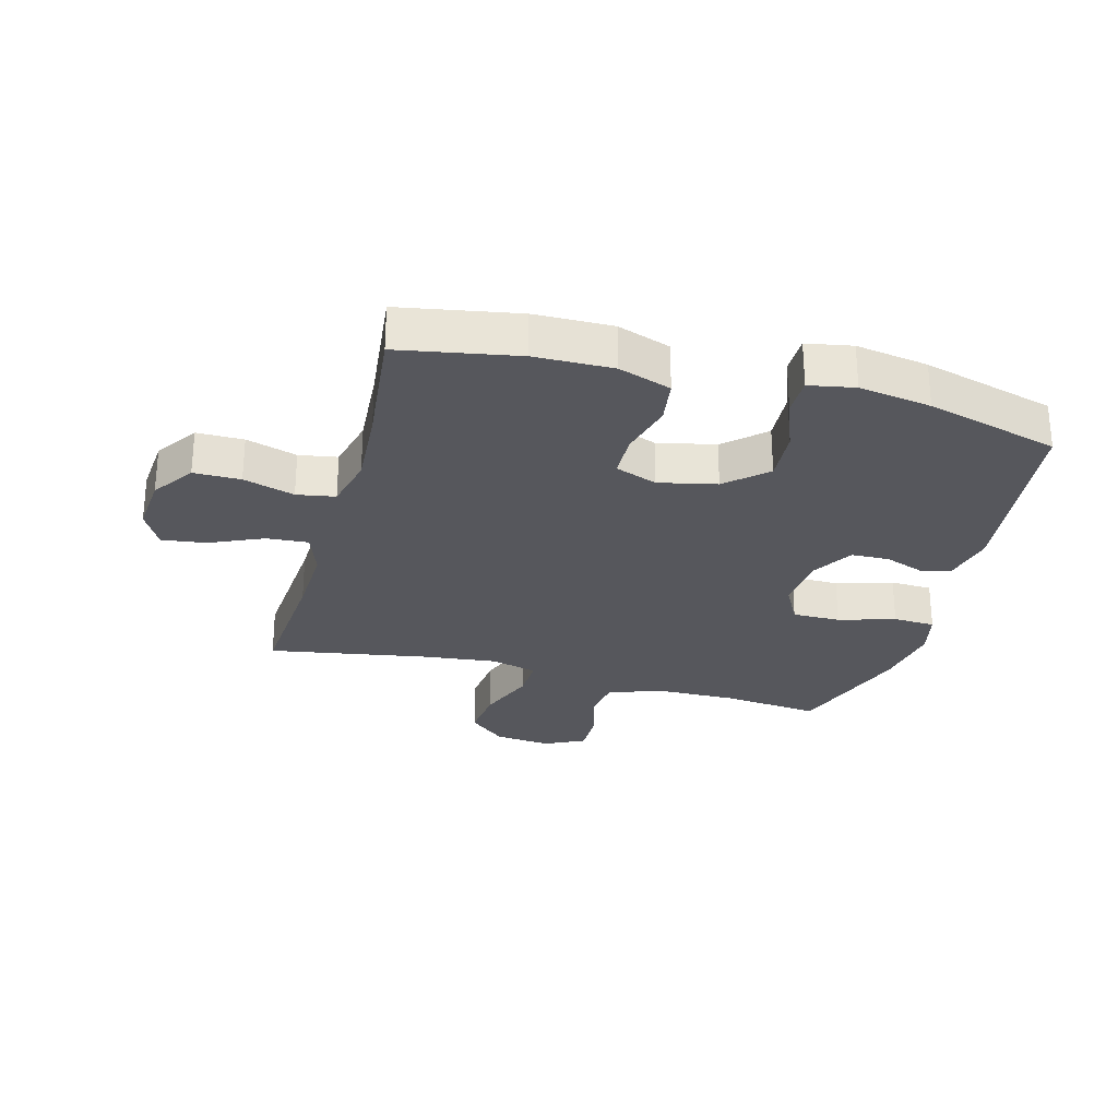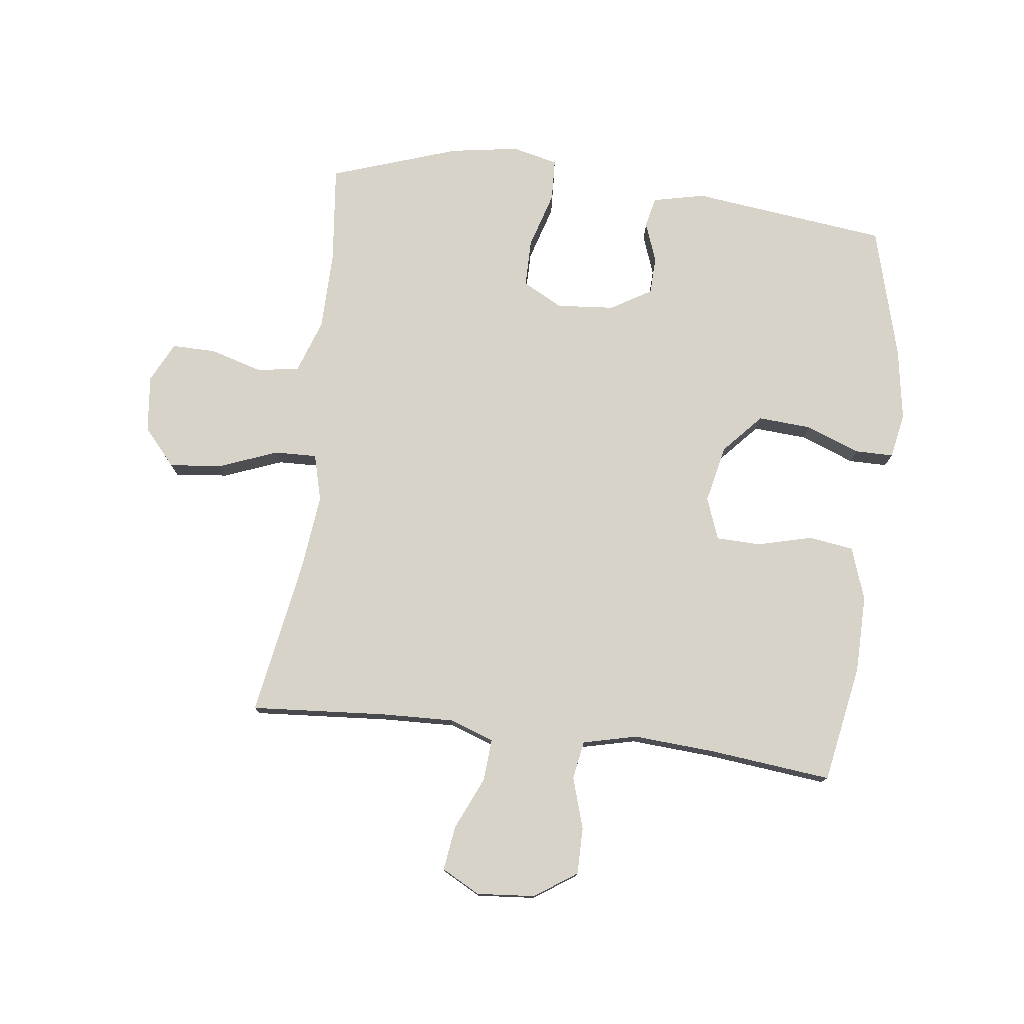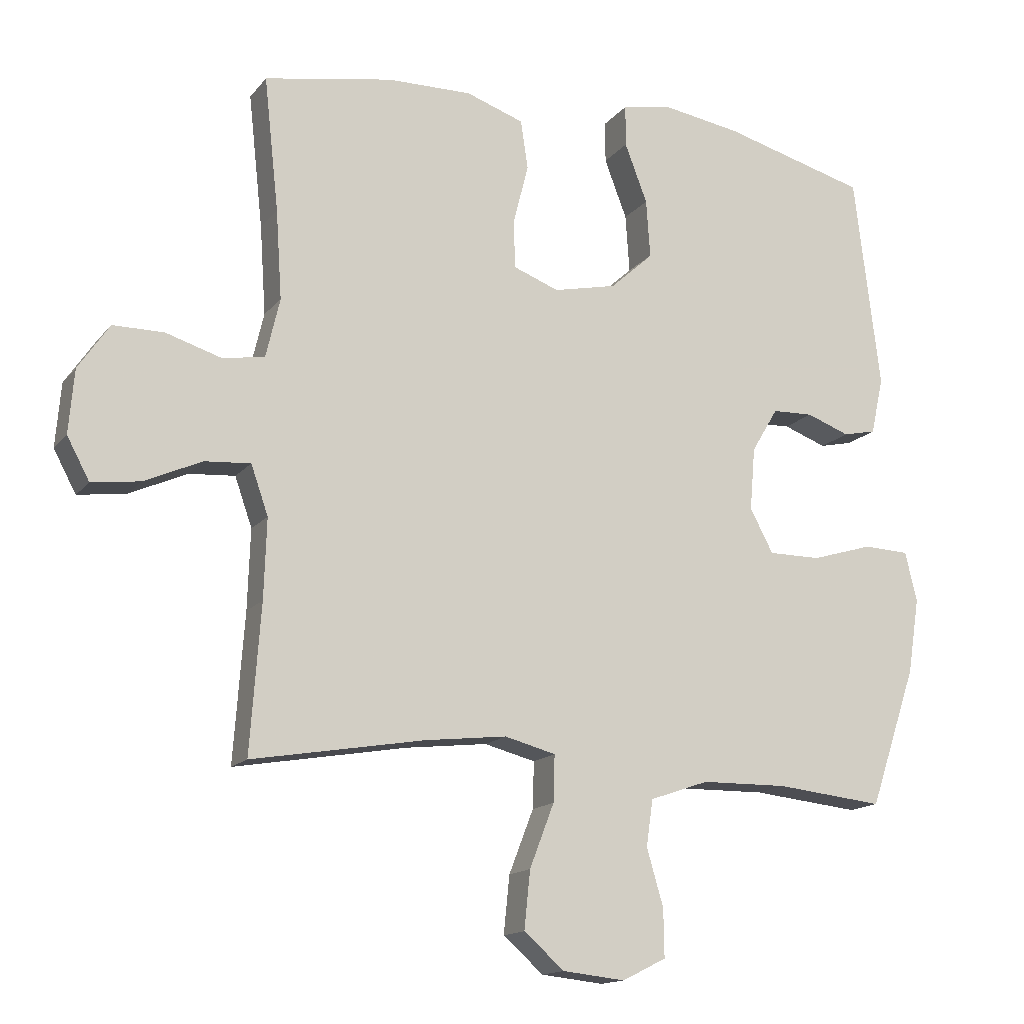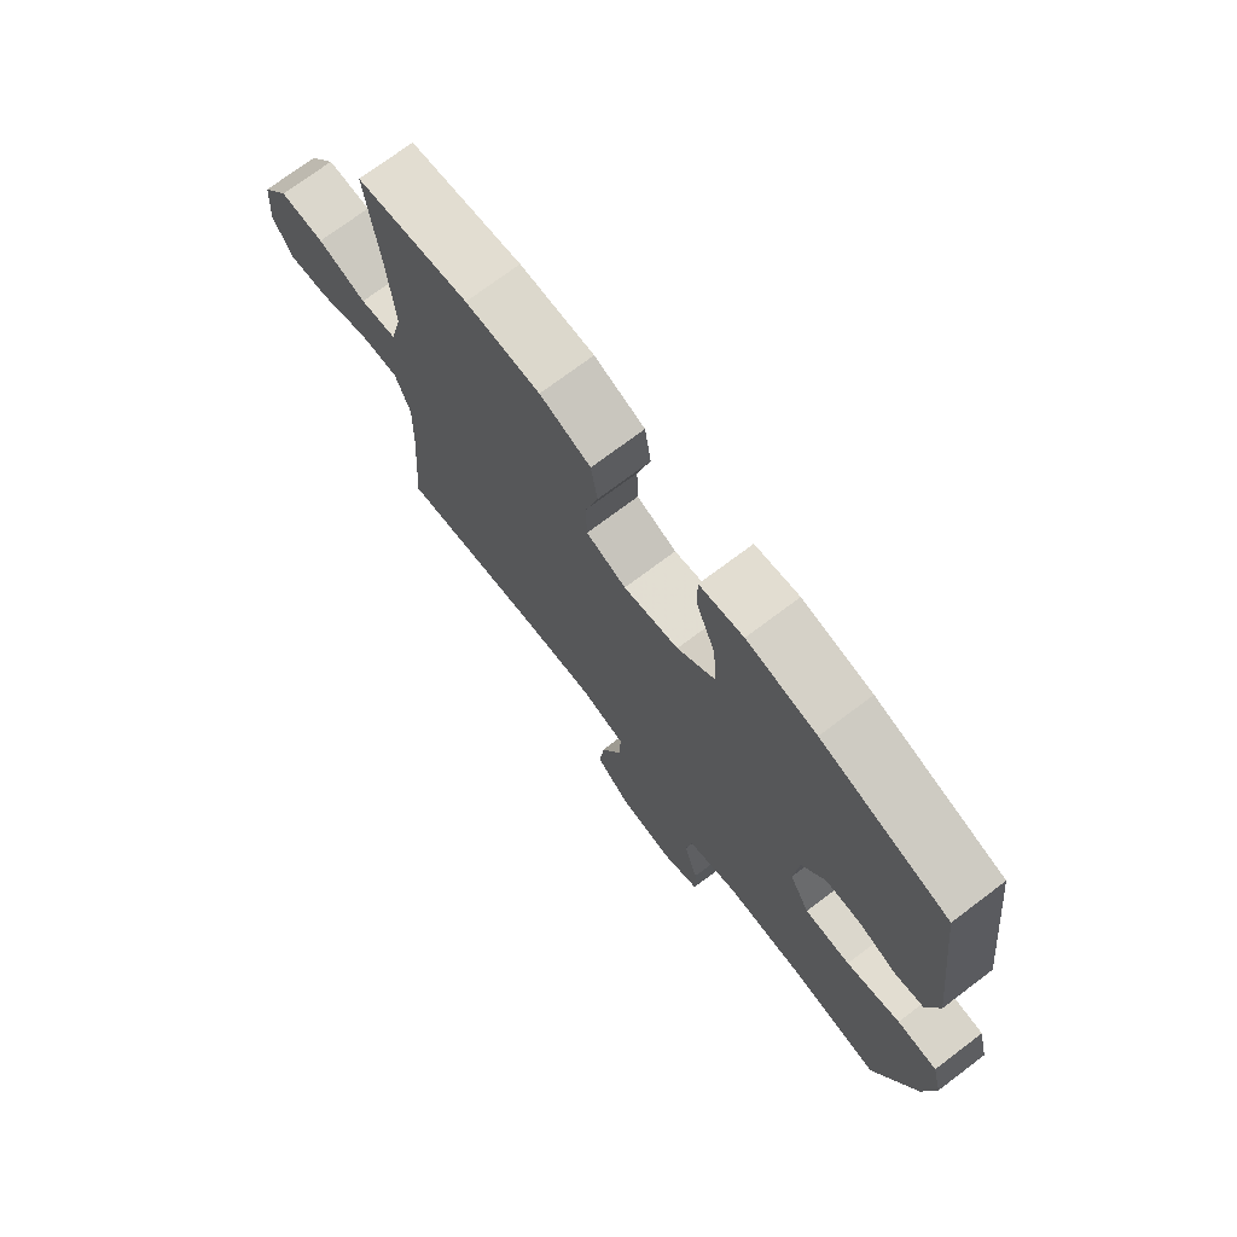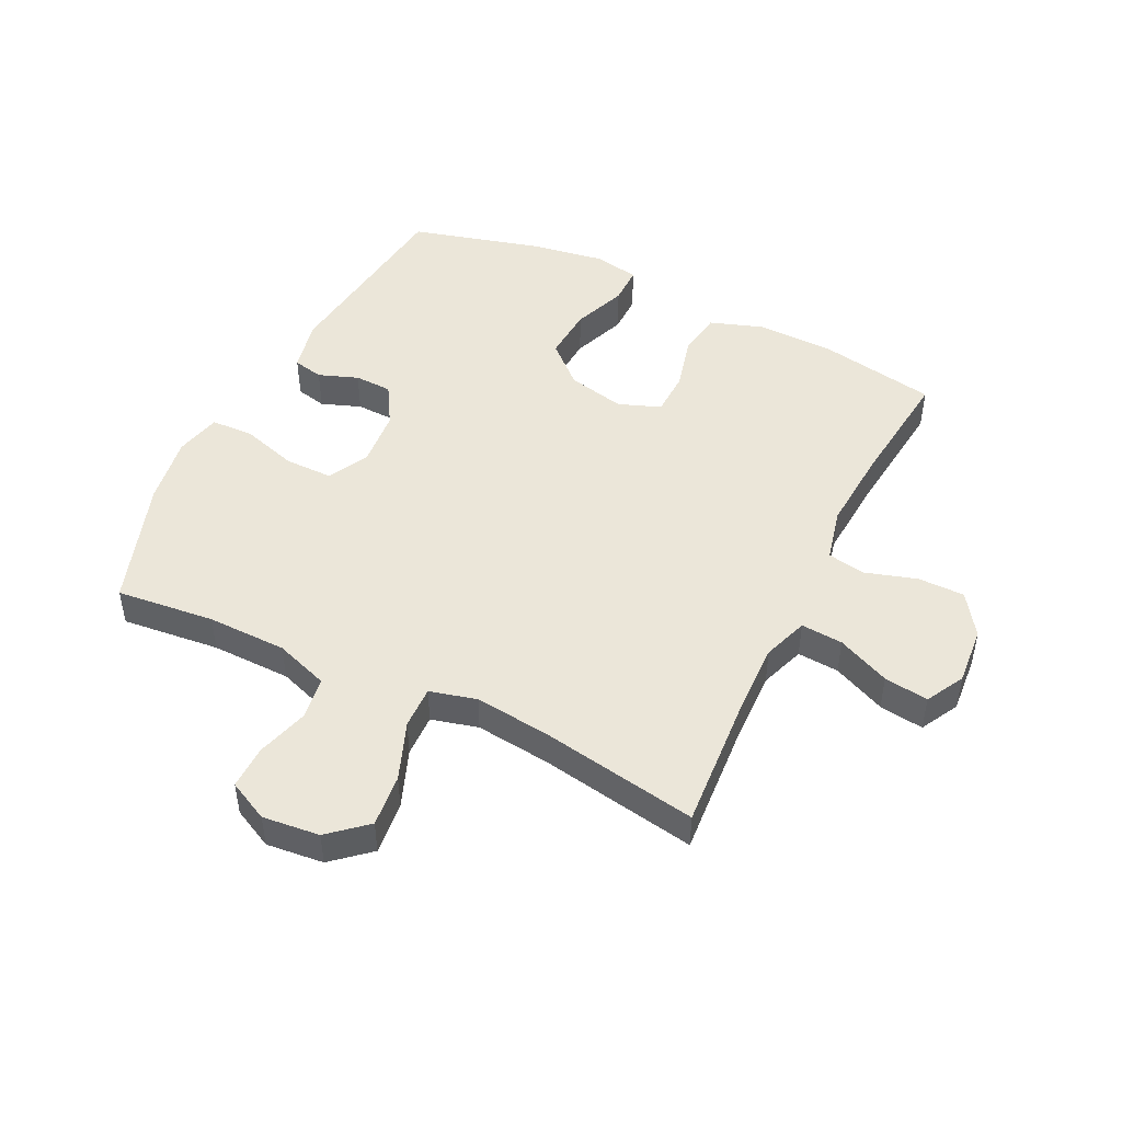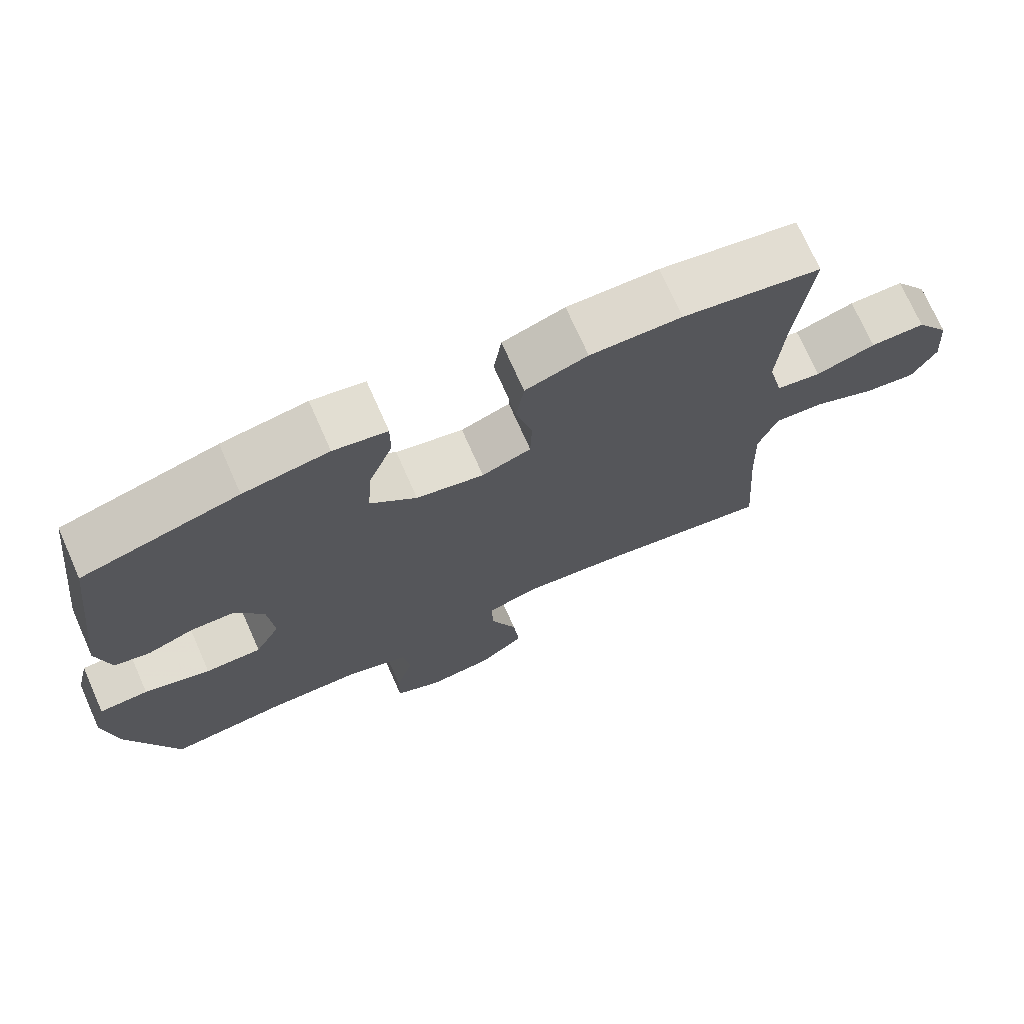
<metadata>
{"format":"obj","ext":"obj","renderer":"f3d","projection":"perspective","resolution":1024,"background":"white","views":[{"elev":-27.6,"azim":-15.2,"up":"+Y"},{"elev":77.0,"azim":-83.0,"up":"+Y"},{"elev":-14.9,"azim":-24.6,"up":"+Z"},{"elev":73.3,"azim":53.0,"up":"+Z"},{"elev":47.8,"azim":-153.9,"up":"+Y"},{"elev":72.7,"azim":156.1,"up":"+Z"}]}
</metadata>
<code>
v 0.5 0.07 0.5
v 0.539 0.07 0.177
v 0.52 0.07 0.091
v 0.47 0.07 0.08
v 0.405 0.07 0.104
v 0.343 0.07 0.102
v 0.303 0.07 0.035
v 0.295 0.07 -0.06
v 0.33 0.07 -0.126
v 0.409 0.07 -0.126
v 0.502 0.07 -0.098
v 0.571 0.07 -0.101
v 0.589 0.07 -0.176
v 0.571 0.07 -0.29
v 0.5 0.07 -0.5
v 0.338 0.07 -0.483
v 0.207 0.07 -0.485
v 0.118 0.07 -0.516
v 0.108 0.07 -0.586
v 0.133 0.07 -0.672
v 0.134 0.07 -0.744
v 0.068 0.07 -0.777
v -0.026 0.07 -0.767
v -0.087 0.07 -0.714
v -0.078 0.07 -0.627
v -0.041 0.07 -0.531
v -0.039 0.07 -0.461
v -0.116 0.07 -0.441
v -0.239 0.07 -0.455
v -0.5 0.07 -0.5
v -0.484 0.07 -0.278
v -0.48 0.07 -0.158
v -0.506 0.07 -0.084
v -0.575 0.07 -0.089
v -0.662 0.07 -0.128
v -0.735 0.07 -0.138
v -0.769 0.07 -0.075
v -0.761 0.07 0.021
v -0.714 0.07 0.09
v -0.637 0.07 0.09
v -0.553 0.07 0.064
v -0.49 0.07 0.075
v -0.469 0.07 0.164
v -0.478 0.07 0.298
v -0.5 0.07 0.5
v -0.306 0.07 0.535
v -0.178 0.07 0.537
v -0.091 0.07 0.507
v -0.08 0.07 0.433
v -0.103 0.07 0.343
v -0.101 0.07 0.27
v -0.032 0.07 0.244
v 0.063 0.07 0.265
v 0.128 0.07 0.324
v 0.122 0.07 0.412
v 0.088 0.07 0.501
v 0.088 0.07 0.564
v 0.163 0.07 0.578
v 0.282 0.07 0.559
v 0.5 0 0.5
v 0.539 0 0.177
v 0.52 0 0.091
v 0.47 0 0.08
v 0.405 0 0.104
v 0.343 0 0.102
v 0.303 0 0.035
v 0.295 0 -0.06
v 0.33 0 -0.126
v 0.409 0 -0.126
v 0.502 0 -0.098
v 0.571 0 -0.101
v 0.589 0 -0.176
v 0.571 0 -0.29
v 0.5 0 -0.5
v 0.338 0 -0.483
v 0.207 0 -0.485
v 0.118 0 -0.516
v 0.108 0 -0.586
v 0.133 0 -0.672
v 0.134 0 -0.744
v 0.068 0 -0.777
v -0.026 0 -0.767
v -0.087 0 -0.714
v -0.078 0 -0.627
v -0.041 0 -0.531
v -0.039 0 -0.461
v -0.116 0 -0.441
v -0.239 0 -0.455
v -0.5 0 -0.5
v -0.484 0 -0.278
v -0.48 0 -0.158
v -0.506 0 -0.084
v -0.575 0 -0.089
v -0.662 0 -0.128
v -0.735 0 -0.138
v -0.769 0 -0.075
v -0.761 0 0.021
v -0.714 0 0.09
v -0.637 0 0.09
v -0.553 0 0.064
v -0.49 0 0.075
v -0.469 0 0.164
v -0.478 0 0.298
v -0.5 0 0.5
v -0.306 0 0.535
v -0.178 0 0.537
v -0.091 0 0.507
v -0.08 0 0.433
v -0.103 0 0.343
v -0.101 0 0.27
v -0.032 0 0.244
v 0.063 0 0.265
v 0.128 0 0.324
v 0.122 0 0.412
v 0.088 0 0.501
v 0.088 0 0.564
v 0.163 0 0.578
v 0.282 0 0.559
f 55 56 57 58
f 54 55 58 59
f 47 48 49 50
f 47 50 51
f 44 45 46 47
f 43 44 47 51
f 42 43 51 52
f 38 39 40 41
f 38 41 42
f 37 38 42
f 34 35 36 37
f 33 34 37 42
f 32 33 42 52
f 29 30 31
f 28 29 31 32
f 27 28 32 52
f 23 24 25 26
f 23 26 27
f 19 20 21 22
f 18 19 22 23
f 13 14 15 16
f 13 16 17
f 10 11 12 13
f 9 10 13 17
f 8 9 17 18
f 2 3 4 5
f 2 5 6
f 54 59 1 2
f 53 54 2 6
f 52 53 6 7
f 18 23 27 52
f 7 8 18 52
f 117 116 115 114
f 118 117 114 113
f 109 108 107 106
f 110 109 106
f 106 105 104 103
f 110 106 103 102
f 111 110 102 101
f 100 99 98 97
f 101 100 97
f 101 97 96
f 96 95 94 93
f 101 96 93 92
f 111 101 92 91
f 90 89 88
f 91 90 88 87
f 111 91 87 86
f 85 84 83 82
f 86 85 82
f 81 80 79 78
f 82 81 78 77
f 75 74 73 72
f 76 75 72
f 72 71 70 69
f 76 72 69 68
f 77 76 68 67
f 64 63 62 61
f 65 64 61
f 61 60 118 113
f 65 61 113 112
f 66 65 112 111
f 111 86 82 77
f 111 77 67 66
f 1 60 61 2
f 2 61 62 3
f 3 62 63 4
f 4 63 64 5
f 5 64 65 6
f 6 65 66 7
f 7 66 67 8
f 8 67 68 9
f 9 68 69 10
f 10 69 70 11
f 11 70 71 12
f 12 71 72 13
f 13 72 73 14
f 14 73 74 15
f 15 74 75 16
f 16 75 76 17
f 17 76 77 18
f 18 77 78 19
f 19 78 79 20
f 20 79 80 21
f 21 80 81 22
f 22 81 82 23
f 23 82 83 24
f 24 83 84 25
f 25 84 85 26
f 26 85 86 27
f 27 86 87 28
f 28 87 88 29
f 29 88 89 30
f 30 89 90 31
f 31 90 91 32
f 32 91 92 33
f 33 92 93 34
f 34 93 94 35
f 35 94 95 36
f 36 95 96 37
f 37 96 97 38
f 38 97 98 39
f 39 98 99 40
f 40 99 100 41
f 41 100 101 42
f 42 101 102 43
f 43 102 103 44
f 44 103 104 45
f 45 104 105 46
f 46 105 106 47
f 47 106 107 48
f 48 107 108 49
f 49 108 109 50
f 50 109 110 51
f 51 110 111 52
f 52 111 112 53
f 53 112 113 54
f 54 113 114 55
f 55 114 115 56
f 56 115 116 57
f 57 116 117 58
f 58 117 118 59
f 59 118 60 1

</code>
